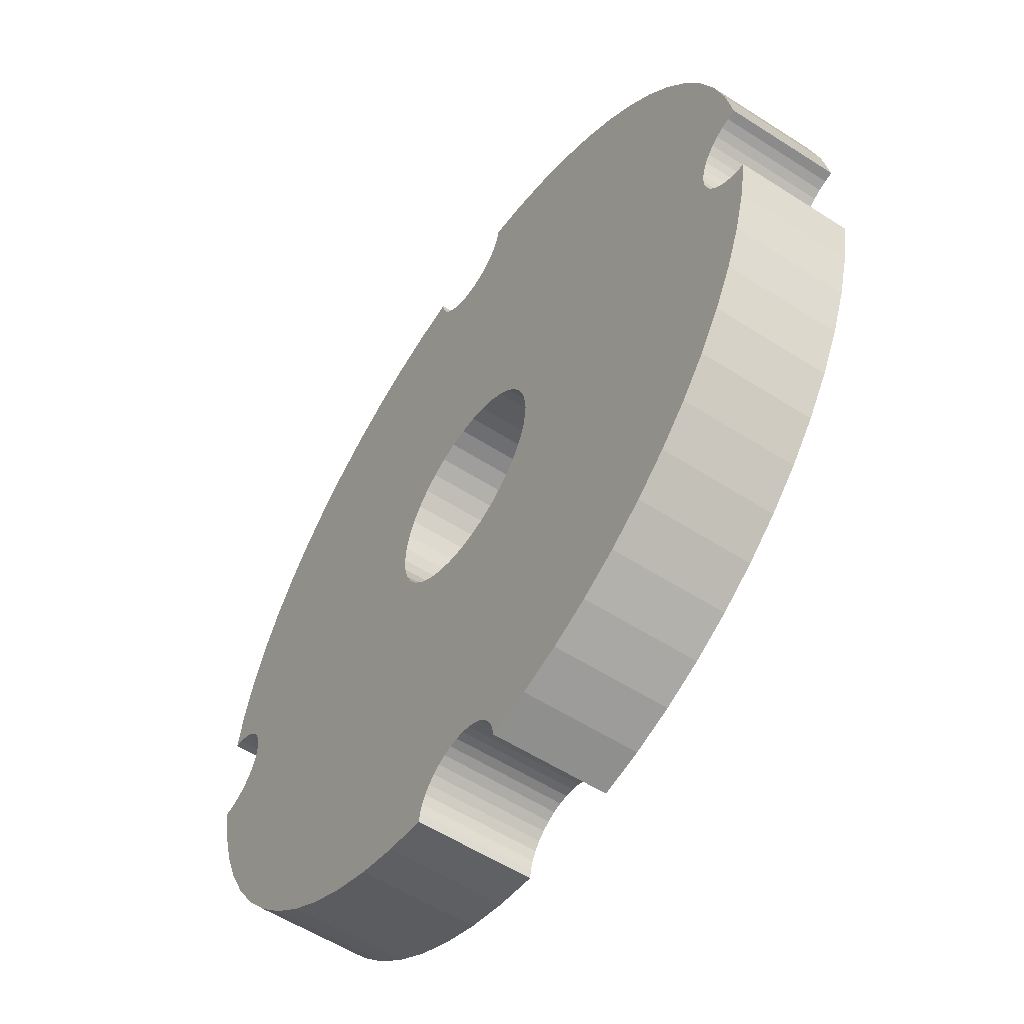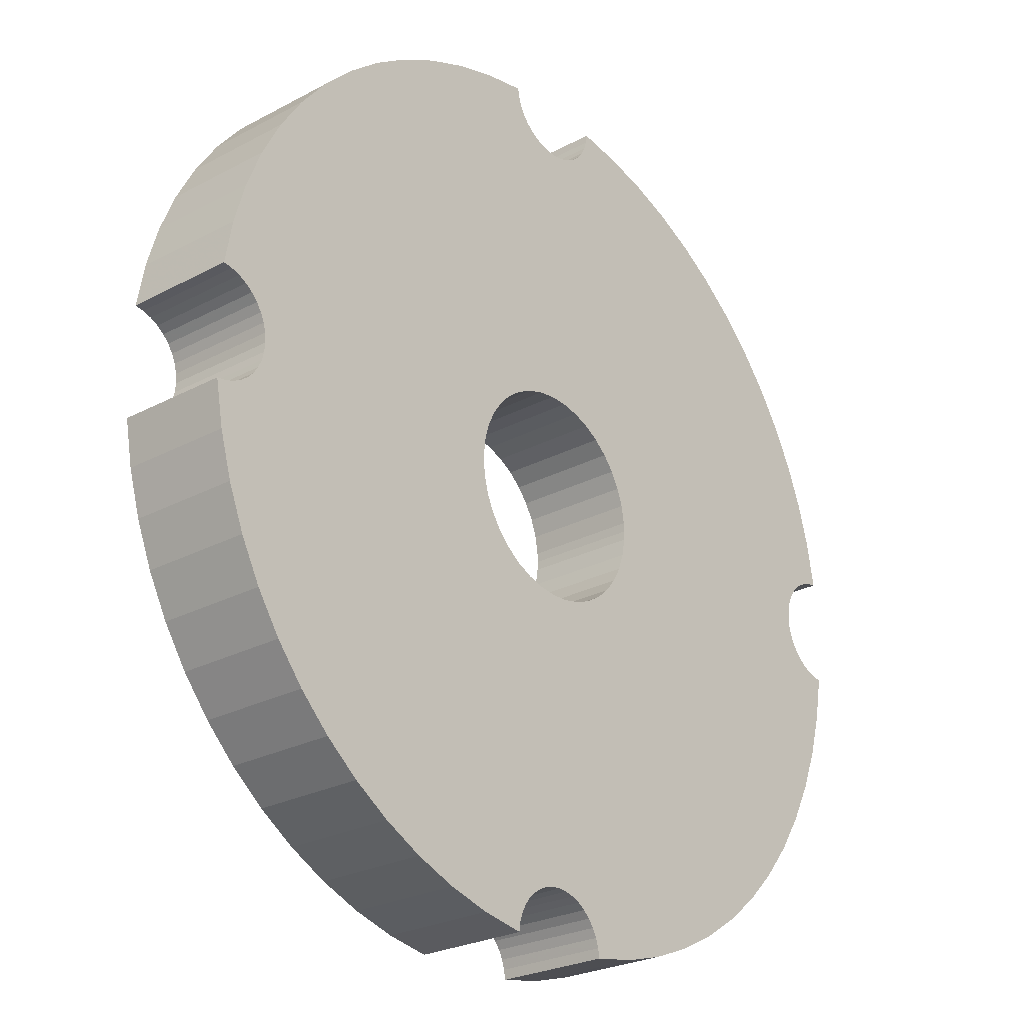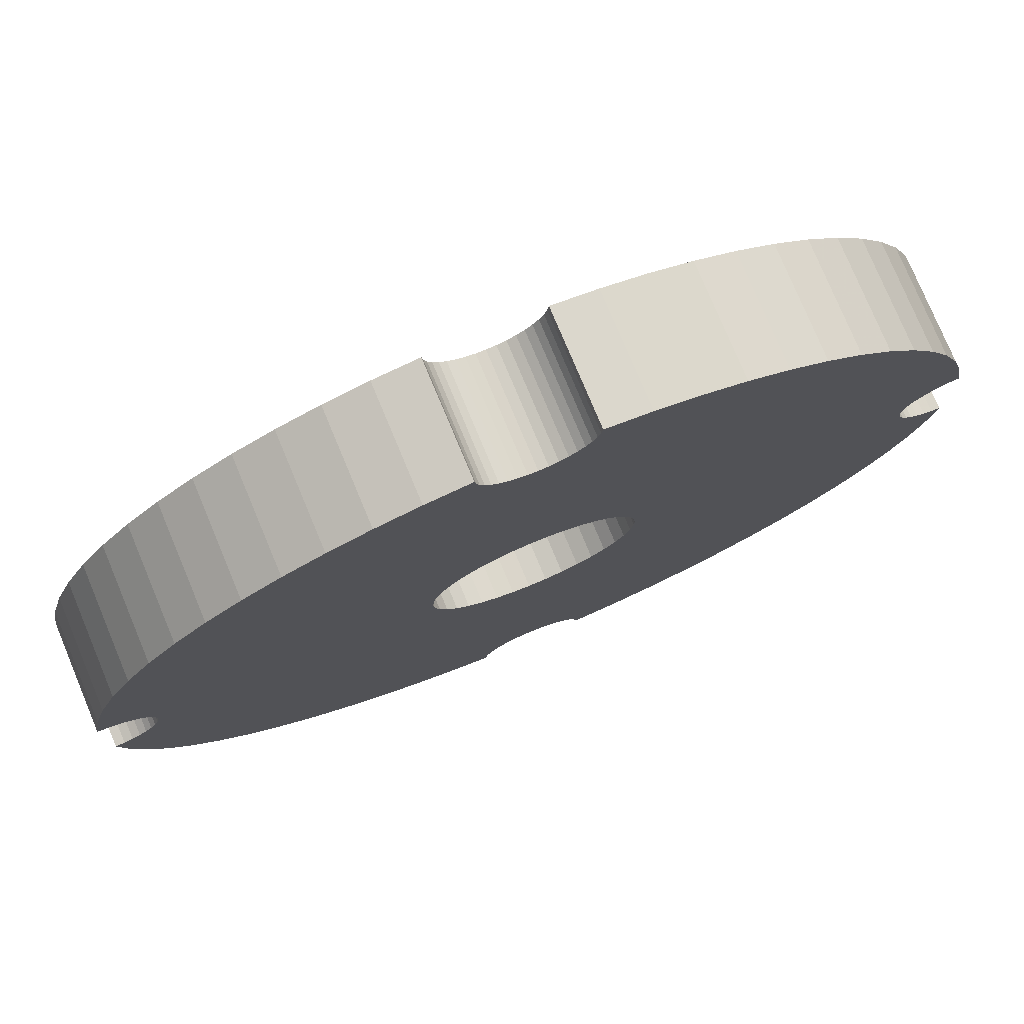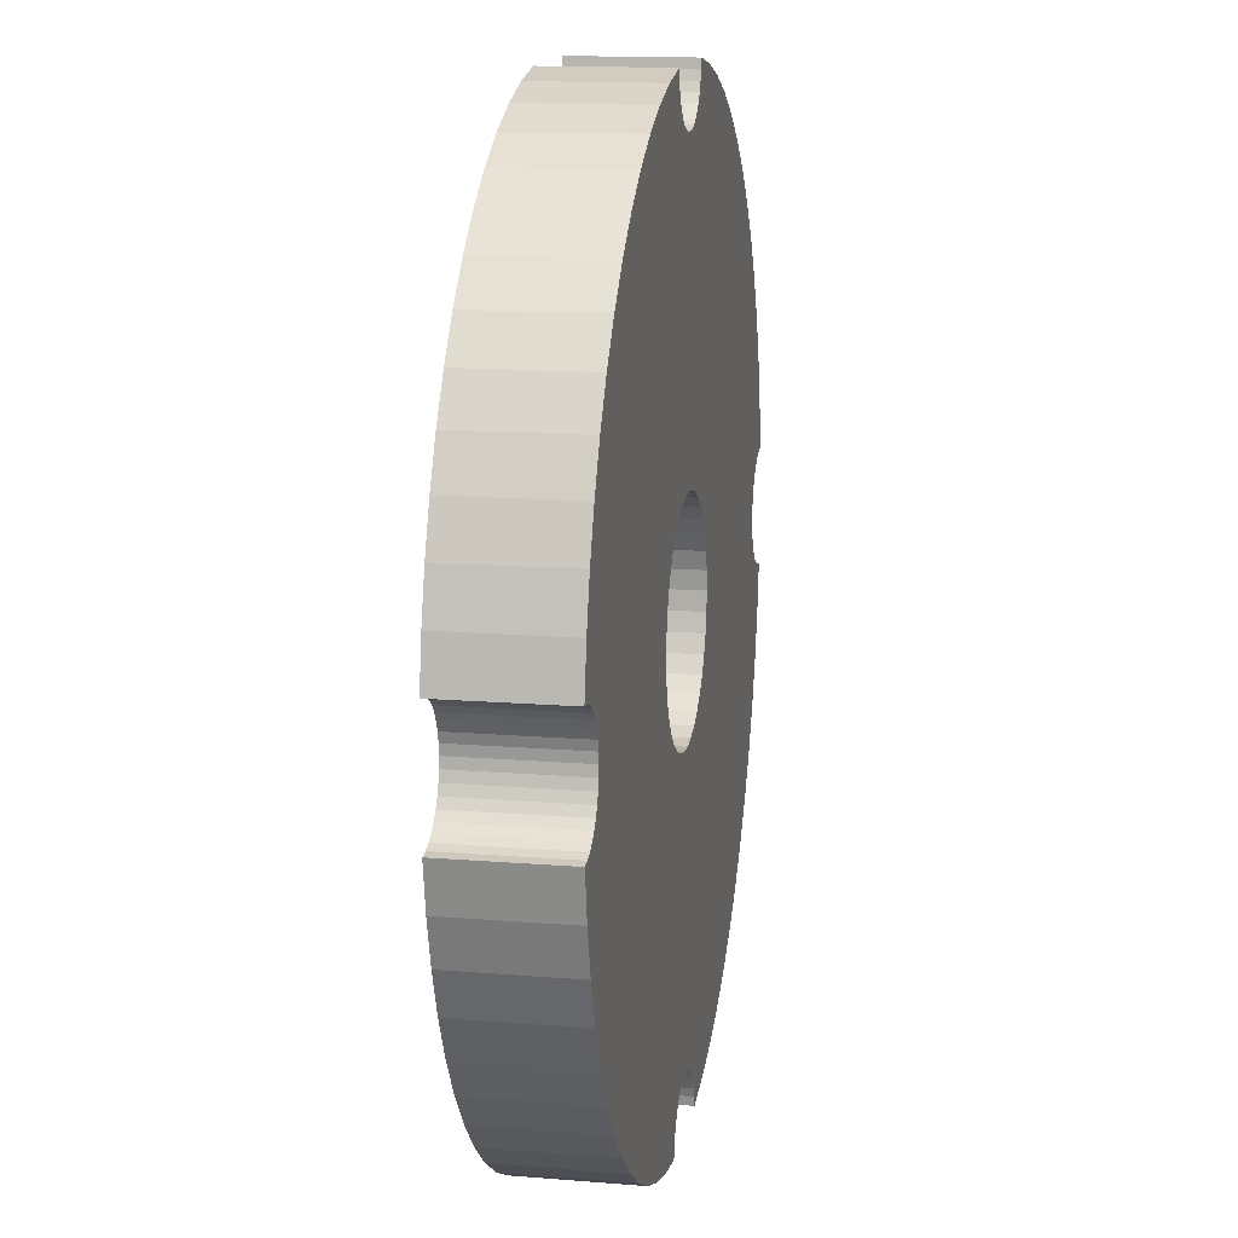
<metadata>
{"format":"obj","ext":"obj","renderer":"f3d","projection":"perspective","resolution":1024,"background":"white","views":[{"elev":-56.5,"azim":56.1,"up":"+Y"},{"elev":-25.7,"azim":-49.6,"up":"+Y"},{"elev":77.6,"azim":-22.7,"up":"+Y"},{"elev":14.5,"azim":100.1,"up":"+Y"}]}
</metadata>
<code>
g
v 0 17.35 5
v 0 17.35 0
v 0.3553 15.35 0
v 0.3553 15.35 5
v 0.9116 13.4 0
v 0.9116 13.4 5
v 1.663 11.51 0
v 1.663 11.51 5
v 2.602 9.708 0
v 2.602 9.708 5
v 3.719 8.012 0
v 3.719 8.012 5
v 5.002 6.438 0
v 5.002 6.438 5
v 6.438 5.002 0
v 6.438 5.002 5
v 8.012 3.719 0
v 8.012 3.719 5
v 9.708 2.602 0
v 9.708 2.602 5
v 11.51 1.663 0
v 11.51 1.663 5
v 13.4 0.9116 0
v 13.4 0.9116 5
v 15.35 0.3553 0
v 15.35 0.3553 5
v 17.35 0 0
v 17.35 0 5
v 22.34 0 5
v 22.34 0 0
v 24.34 0.3553 0
v 24.34 0.3553 5
v 26.29 0.9116 0
v 26.29 0.9116 5
v 28.18 1.663 0
v 28.18 1.663 5
v 29.98 2.602 0
v 29.98 2.602 5
v 31.68 3.719 0
v 31.68 3.719 5
v 33.25 5.002 0
v 33.25 5.002 5
v 34.69 6.438 0
v 34.69 6.438 5
v 35.97 8.012 0
v 35.97 8.012 5
v 37.09 9.708 0
v 37.09 9.708 5
v 38.02 11.51 0
v 38.02 11.51 5
v 38.78 13.4 0
v 38.78 13.4 5
v 39.33 15.35 0
v 39.33 15.35 5
v 39.69 17.35 0
v 39.69 17.35 5
v 39.69 22.34 5
v 39.69 22.34 0
v 39.33 24.34 0
v 39.33 24.34 5
v 38.78 26.29 0
v 38.78 26.29 5
v 38.02 28.18 0
v 38.02 28.18 5
v 37.09 29.98 0
v 37.09 29.98 5
v 35.97 31.68 0
v 35.97 31.68 5
v 34.69 33.25 0
v 34.69 33.25 5
v 33.25 34.69 0
v 33.25 34.69 5
v 31.68 35.97 0
v 31.68 35.97 5
v 29.98 37.09 0
v 29.98 37.09 5
v 28.18 38.02 0
v 28.18 38.02 5
v 26.29 38.78 0
v 26.29 38.78 5
v 24.34 39.33 0
v 24.34 39.33 5
v 22.34 39.69 0
v 22.34 39.69 5
v 22.67 16.02 5
v 23.27 16.56 5
v 23.78 17.18 5
v 23.27 23.13 5
v 23.78 22.5 5
v 24.44 18.65 5
v 24.17 17.89 5
v 21.98 15.6 5
v 20.45 15.13 5
v 21.23 15.3 5
v 22.67 23.66 5
v 21.98 24.09 5
v 21.23 24.39 5
v 19.43 2.309 5
v 19.84 2.344 5
v 19.64 15.1 5
v 24.17 21.8 5
v 39.27 17.41 5
v 37.88 18.29 5
v 37.65 18.64 5
v 37.48 19.02 5
v 37.38 19.43 5
v 21.7 1.516 5
v 21.95 1.183 5
v 22.15 0.812 5
v 20.45 24.56 5
v 38.88 17.54 5
v 38.5 17.73 5
v 38.17 17.99 5
v 20.26 2.309 5
v 20.67 2.205 5
v 22.28 0.414 5
v 18.84 15.2 5
v 18.07 15.44 5
v 17.35 23.89 5
v 18.07 24.25 5
v 11.51 38.02 5
v 21.05 2.034 5
v 21.4 1.803 5
v 17.41 0.414 5
v 16.71 23.41 5
v 5.002 33.25 5
v 16.15 22.83 5
v 3.719 31.68 5
v 15.7 22.16 5
v 17.99 1.516 5
v 17.73 1.183 5
v 17.54 0.812 5
v 18.29 1.803 5
v 18.64 2.034 5
v 19.02 2.205 5
v 16.71 16.28 5
v 17.35 15.8 5
v 13.4 38.78 5
v 18.84 24.49 5
v 15.35 39.33 5
v 17.41 39.27 5
v 17.35 39.69 5
v 37.48 20.67 5
v 24.44 21.04 5
v 37.38 20.26 5
v 24.58 20.25 5
v 37.34 19.84 5
v 24.59 19.84 5
v 24.58 19.44 5
v 38.5 21.95 5
v 38.88 22.15 5
v 39.27 22.28 5
v 16.15 16.86 5
v 9.708 37.09 5
v 8.012 35.97 5
v 6.438 34.69 5
v 37.65 21.05 5
v 37.88 21.4 5
v 38.17 21.7 5
v 15.37 18.26 5
v 15.7 17.53 5
v 2.602 29.98 5
v 1.663 28.18 5
v 15.37 21.43 5
v 18.64 37.65 5
v 19.02 37.48 5
v 19.64 24.59 5
v 19.43 37.38 5
v 15.16 19.04 5
v 17.54 38.88 5
v 22.28 39.27 5
v 22.15 38.88 5
v 21.95 38.5 5
v 2.205 19.02 5
v 2.034 18.64 5
v 1.183 17.73 5
v 0.812 17.54 5
v 0.812 22.15 5
v 1.183 21.95 5
v 15.16 20.65 5
v 0.414 22.28 5
v 1.516 21.7 5
v 1.803 21.4 5
v 2.034 21.05 5
v 0.414 17.41 5
v 0.9116 26.29 5
v 0.3553 24.34 5
v 0 22.34 5
v 2.205 20.67 5
v 2.309 20.26 5
v 15.09 19.84 5
v 2.344 19.84 5
v 2.309 19.43 5
v 18.29 37.88 5
v 17.99 38.17 5
v 17.73 38.5 5
v 21.7 38.17 5
v 21.4 37.88 5
v 21.05 37.65 5
v 20.67 37.48 5
v 20.26 37.38 5
v 19.84 37.34 5
v 1.803 18.29 5
v 1.516 17.99 5
v 21.23 15.3 0
v 21.98 15.6 0
v 17.35 15.8 0
v 18.07 15.44 0
v 17.41 0.414 0
v 22.67 16.02 0
v 16.71 23.41 0
v 8.012 35.97 0
v 17.35 23.89 0
v 9.708 37.09 0
v 18.07 24.25 0
v 15.37 21.43 0
v 1.663 28.18 0
v 15.7 22.16 0
v 2.602 29.98 0
v 16.15 22.83 0
v 18.84 15.2 0
v 23.27 16.56 0
v 3.719 31.68 0
v 5.002 33.25 0
v 6.438 34.69 0
v 2.205 19.02 0
v 2.309 19.43 0
v 15.16 19.04 0
v 16.71 16.28 0
v 16.15 16.86 0
v 15.7 17.53 0
v 23.78 17.18 0
v 24.17 17.89 0
v 22.67 23.66 0
v 21.98 24.09 0
v 20.45 24.56 0
v 21.23 24.39 0
v 20.67 37.48 0
v 21.05 37.65 0
v 21.4 37.88 0
v 17.73 38.5 0
v 17.99 38.17 0
v 18.84 24.49 0
v 15.16 20.65 0
v 0.3553 24.34 0
v 0.9116 26.29 0
v 2.205 20.67 0
v 2.034 21.05 0
v 1.803 21.4 0
v 15.37 18.26 0
v 17.54 0.812 0
v 22.28 0.414 0
v 22.15 0.812 0
v 20.45 15.13 0
v 39.27 17.41 0
v 19.02 37.48 0
v 19.64 24.59 0
v 18.64 37.65 0
v 18.29 37.88 0
v 15.09 19.84 0
v 2.344 19.84 0
v 2.309 20.26 0
v 18.64 2.034 0
v 19.02 2.205 0
v 19.64 15.1 0
v 19.43 2.309 0
v 18.29 1.803 0
v 17.99 1.516 0
v 17.73 1.183 0
v 21.95 1.183 0
v 21.7 1.516 0
v 21.4 1.803 0
v 20.26 2.309 0
v 19.84 2.344 0
v 24.44 18.65 0
v 21.7 38.17 0
v 21.95 38.5 0
v 22.15 38.88 0
v 1.516 21.7 0
v 1.183 21.95 0
v 0.812 22.15 0
v 0.414 17.41 0
v 0.812 17.54 0
v 1.183 17.73 0
v 1.516 17.99 0
v 21.05 2.034 0
v 20.67 2.205 0
v 24.44 21.04 0
v 24.17 21.8 0
v 19.43 37.38 0
v 19.84 37.34 0
v 20.26 37.38 0
v 22.28 39.27 0
v 17.35 39.69 0
v 17.41 39.27 0
v 15.35 39.33 0
v 17.54 38.88 0
v 13.4 38.78 0
v 11.51 38.02 0
v 0.414 22.28 0
v 0 22.34 0
v 1.803 18.29 0
v 2.034 18.64 0
v 37.88 21.4 0
v 37.65 21.05 0
v 37.48 20.67 0
v 37.38 20.26 0
v 24.58 20.25 0
v 38.88 17.54 0
v 23.78 22.5 0
v 23.27 23.13 0
v 39.27 22.28 0
v 37.65 18.64 0
v 37.88 18.29 0
v 38.17 17.99 0
v 38.5 17.73 0
v 24.59 19.84 0
v 37.34 19.84 0
v 24.58 19.44 0
v 37.38 19.43 0
v 37.48 19.02 0
v 38.88 22.15 0
v 38.5 21.95 0
v 38.17 21.7 0
f 1 2 3
f 1 3 4
f 4 3 5
f 4 5 6
f 6 5 7
f 6 7 8
f 8 7 9
f 8 9 10
f 10 9 11
f 10 11 12
f 12 11 13
f 12 13 14
f 14 13 15
f 14 15 16
f 16 15 17
f 16 17 18
f 18 17 19
f 18 19 20
f 20 19 21
f 20 21 22
f 22 21 23
f 22 23 24
f 24 23 25
f 24 25 26
f 26 25 27
f 26 27 28
f 29 30 31
f 29 31 32
f 32 31 33
f 32 33 34
f 34 33 35
f 34 35 36
f 36 35 37
f 36 37 38
f 38 37 39
f 38 39 40
f 40 39 41
f 40 41 42
f 42 41 43
f 42 43 44
f 44 43 45
f 44 45 46
f 46 45 47
f 46 47 48
f 48 47 49
f 48 49 50
f 50 49 51
f 50 51 52
f 52 51 53
f 52 53 54
f 54 53 55
f 54 55 56
f 57 58 59
f 57 59 60
f 60 59 61
f 60 61 62
f 62 61 63
f 62 63 64
f 64 63 65
f 64 65 66
f 66 65 67
f 66 67 68
f 68 67 69
f 68 69 70
f 70 69 71
f 70 71 72
f 72 71 73
f 72 73 74
f 74 73 75
f 74 75 76
f 76 75 77
f 76 77 78
f 78 77 79
f 78 79 80
f 80 79 81
f 80 81 82
f 82 81 83
f 82 83 84
f 85 42 86
f 86 42 44
f 86 44 87
f 88 89 68
f 54 90 52
f 52 90 91
f 92 38 85
f 85 38 40
f 85 40 42
f 93 32 94
f 94 32 34
f 94 34 92
f 92 34 36
f 92 36 38
f 95 76 96
f 96 76 78
f 96 78 97
f 98 99 100
f 68 89 66
f 66 89 101
f 66 101 64
f 54 56 102
f 103 104 90
f 90 104 105
f 90 105 106
f 44 46 87
f 87 46 48
f 87 48 91
f 91 48 50
f 91 50 52
f 107 108 93
f 93 108 109
f 84 110 82
f 82 110 97
f 82 97 80
f 80 97 78
f 68 70 88
f 88 70 72
f 88 72 95
f 95 72 74
f 95 74 76
f 102 111 54
f 54 111 112
f 54 112 90
f 90 112 113
f 90 113 103
f 100 99 93
f 93 99 114
f 93 114 115
f 109 116 93
f 93 116 29
f 93 29 32
f 26 117 24
f 24 117 118
f 119 120 121
f 115 122 93
f 93 122 123
f 93 123 107
f 26 28 124
f 125 126 127
f 127 126 128
f 127 128 129
f 130 117 131
f 131 117 26
f 131 26 132
f 132 26 124
f 130 133 117
f 117 133 134
f 117 134 100
f 100 134 135
f 100 135 98
f 136 18 137
f 137 18 20
f 137 20 118
f 118 20 22
f 118 22 24
f 121 120 138
f 138 120 139
f 138 139 140
f 141 142 140
f 143 144 145
f 145 144 146
f 145 146 147
f 147 146 148
f 147 148 106
f 106 148 149
f 106 149 90
f 150 151 60
f 60 151 152
f 60 152 57
f 153 14 136
f 136 14 16
f 136 16 18
f 121 154 119
f 119 154 155
f 119 155 125
f 125 155 156
f 125 156 126
f 143 157 144
f 144 157 158
f 144 158 159
f 160 8 161
f 161 8 10
f 161 10 153
f 153 10 12
f 153 12 14
f 128 162 129
f 129 162 163
f 129 163 164
f 165 139 166
f 166 139 167
f 166 167 168
f 64 101 62
f 62 101 144
f 62 144 60
f 60 144 159
f 60 159 150
f 169 4 160
f 160 4 6
f 160 6 8
f 141 140 170
f 84 171 110
f 110 171 172
f 110 172 173
f 174 175 169
f 169 176 177
f 178 179 180
f 178 180 181
f 179 182 180
f 180 182 183
f 180 183 184
f 177 185 169
f 169 185 1
f 169 1 4
f 163 186 164
f 164 186 187
f 164 187 180
f 180 187 188
f 180 188 181
f 184 189 180
f 180 189 190
f 180 190 191
f 191 190 192
f 191 192 169
f 169 192 193
f 169 193 174
f 165 194 139
f 139 194 195
f 139 195 140
f 140 195 196
f 140 196 170
f 173 197 110
f 110 197 198
f 110 198 199
f 199 200 110
f 110 200 201
f 110 201 167
f 167 201 202
f 167 202 168
f 175 203 169
f 169 203 204
f 169 204 176
f 205 206 35
f 207 208 21
f 209 27 25
f 35 206 37
f 37 206 210
f 37 210 39
f 211 212 213
f 213 212 214
f 213 214 215
f 216 217 218
f 218 217 219
f 218 219 220
f 21 208 23
f 23 208 221
f 23 221 25
f 39 210 41
f 41 210 222
f 41 222 43
f 219 223 220
f 220 223 224
f 220 224 211
f 211 224 225
f 211 225 212
f 226 227 228
f 229 13 230
f 230 13 11
f 230 11 231
f 43 222 45
f 45 222 232
f 45 232 47
f 47 232 233
f 47 233 49
f 234 235 75
f 236 81 237
f 237 81 79
f 237 79 235
f 235 79 77
f 235 77 75
f 238 239 236
f 236 239 240
f 241 242 243
f 244 245 216
f 216 245 246
f 216 246 217
f 247 248 244
f 244 248 249
f 11 9 231
f 231 9 7
f 231 7 250
f 21 19 207
f 207 19 17
f 207 17 229
f 229 17 15
f 229 15 13
f 209 25 251
f 252 253 254
f 255 55 53
f 256 257 258
f 258 257 243
f 258 243 259
f 259 243 242
f 228 227 260
f 260 227 261
f 260 261 244
f 244 261 262
f 244 262 247
f 263 221 264
f 264 221 265
f 264 265 266
f 263 267 221
f 221 267 268
f 221 268 25
f 25 268 269
f 25 269 251
f 35 33 205
f 205 33 31
f 205 31 254
f 254 31 30
f 254 30 252
f 253 270 254
f 254 270 271
f 254 271 272
f 254 273 265
f 265 273 274
f 265 274 266
f 49 233 51
f 51 233 275
f 51 275 53
f 240 276 236
f 236 276 277
f 236 277 278
f 249 279 244
f 244 279 280
f 244 280 281
f 7 5 250
f 250 5 3
f 250 3 228
f 228 3 2
f 228 2 282
f 282 283 228
f 228 283 284
f 228 284 285
f 272 286 254
f 254 286 287
f 254 287 273
f 59 288 61
f 61 288 289
f 256 290 257
f 257 290 291
f 257 291 236
f 236 291 292
f 236 292 238
f 278 293 236
f 236 293 83
f 236 83 81
f 294 295 296
f 296 295 297
f 297 241 296
f 296 241 243
f 296 243 298
f 298 243 215
f 298 215 299
f 299 215 214
f 281 300 244
f 244 300 301
f 244 301 245
f 285 302 228
f 228 302 303
f 228 303 226
f 304 305 288
f 305 306 288
f 288 306 307
f 288 307 308
f 255 53 309
f 310 65 289
f 289 65 63
f 289 63 61
f 75 73 234
f 234 73 71
f 234 71 311
f 311 71 69
f 311 69 310
f 310 69 67
f 310 67 65
f 59 58 312
f 313 314 275
f 275 314 315
f 275 315 53
f 53 315 316
f 53 316 309
f 308 307 317
f 317 307 318
f 317 318 319
f 319 318 320
f 319 320 275
f 275 320 321
f 275 321 313
f 312 322 59
f 59 322 323
f 59 323 288
f 288 323 324
f 288 324 304
f 142 294 296
f 142 296 140
f 140 296 298
f 140 298 138
f 138 298 299
f 138 299 121
f 121 299 214
f 121 214 154
f 154 214 212
f 154 212 155
f 155 212 225
f 155 225 156
f 156 225 224
f 156 224 126
f 126 224 223
f 126 223 128
f 128 223 219
f 128 219 162
f 162 219 217
f 162 217 163
f 163 217 246
f 163 246 186
f 186 246 245
f 186 245 187
f 187 245 301
f 187 301 188
f 191 260 180
f 180 260 244
f 180 244 164
f 164 244 216
f 164 216 129
f 129 216 218
f 129 218 127
f 127 218 220
f 127 220 125
f 125 220 211
f 125 211 119
f 119 211 213
f 119 213 120
f 120 213 215
f 120 215 139
f 139 215 243
f 139 243 167
f 167 243 257
f 167 257 110
f 110 257 236
f 110 236 97
f 97 236 237
f 97 237 96
f 96 237 235
f 96 235 95
f 95 235 234
f 95 234 88
f 88 234 311
f 88 311 89
f 89 311 310
f 89 310 101
f 101 310 289
f 101 289 144
f 144 289 288
f 144 288 146
f 146 288 308
f 146 308 148
f 148 308 317
f 148 317 149
f 149 317 319
f 149 319 90
f 90 319 275
f 90 275 91
f 91 275 233
f 91 233 87
f 87 233 232
f 87 232 86
f 86 232 222
f 86 222 85
f 85 222 210
f 85 210 92
f 92 210 206
f 92 206 94
f 94 206 205
f 94 205 93
f 93 205 254
f 93 254 100
f 100 254 265
f 100 265 117
f 117 265 221
f 117 221 118
f 118 221 208
f 118 208 137
f 137 208 207
f 137 207 136
f 136 207 229
f 136 229 153
f 153 229 230
f 153 230 161
f 161 230 231
f 161 231 160
f 160 231 250
f 160 250 169
f 169 250 228
f 169 228 191
f 191 228 260
f 188 301 181
f 181 301 300
f 181 300 178
f 178 300 281
f 178 281 179
f 179 281 280
f 179 280 182
f 182 280 279
f 182 279 183
f 183 279 249
f 183 249 184
f 184 249 248
f 184 248 189
f 189 248 247
f 189 247 190
f 190 247 262
f 190 262 192
f 192 262 261
f 192 261 193
f 193 261 227
f 193 227 174
f 174 227 226
f 174 226 175
f 175 226 303
f 175 303 203
f 203 303 302
f 203 302 204
f 204 302 285
f 204 285 176
f 176 285 284
f 176 284 177
f 177 284 283
f 177 283 185
f 185 283 282
f 185 282 1
f 1 282 2
f 84 83 171
f 171 83 293
f 171 293 172
f 172 293 278
f 172 278 173
f 173 278 277
f 173 277 197
f 197 277 276
f 197 276 198
f 198 276 240
f 198 240 199
f 199 240 239
f 199 239 200
f 200 239 238
f 200 238 201
f 201 238 292
f 201 292 202
f 202 292 291
f 202 291 168
f 168 291 290
f 168 290 166
f 166 290 256
f 166 256 165
f 165 256 258
f 165 258 194
f 194 258 259
f 194 259 195
f 195 259 242
f 195 242 196
f 196 242 241
f 196 241 170
f 170 241 297
f 170 297 141
f 141 297 295
f 141 295 142
f 142 295 294
f 56 55 102
f 102 55 255
f 102 255 111
f 111 255 309
f 111 309 112
f 112 309 316
f 112 316 113
f 113 316 315
f 113 315 103
f 103 315 314
f 103 314 104
f 104 314 313
f 104 313 105
f 105 313 321
f 105 321 106
f 106 321 320
f 106 320 147
f 147 320 318
f 147 318 145
f 145 318 307
f 145 307 143
f 143 307 306
f 143 306 157
f 157 306 305
f 157 305 158
f 158 305 304
f 158 304 159
f 159 304 324
f 159 324 150
f 150 324 323
f 150 323 151
f 151 323 322
f 151 322 152
f 152 322 312
f 152 312 57
f 57 312 58
f 28 27 124
f 124 27 209
f 124 209 132
f 132 209 251
f 132 251 131
f 131 251 269
f 131 269 130
f 130 269 268
f 130 268 133
f 133 268 267
f 133 267 134
f 134 267 263
f 134 263 135
f 135 263 264
f 135 264 98
f 98 264 266
f 98 266 99
f 99 266 274
f 99 274 114
f 114 274 273
f 114 273 115
f 115 273 287
f 115 287 122
f 122 287 286
f 122 286 123
f 123 286 272
f 123 272 107
f 107 272 271
f 107 271 108
f 108 271 270
f 108 270 109
f 109 270 253
f 109 253 116
f 116 253 252
f 116 252 29
f 29 252 30

</code>
